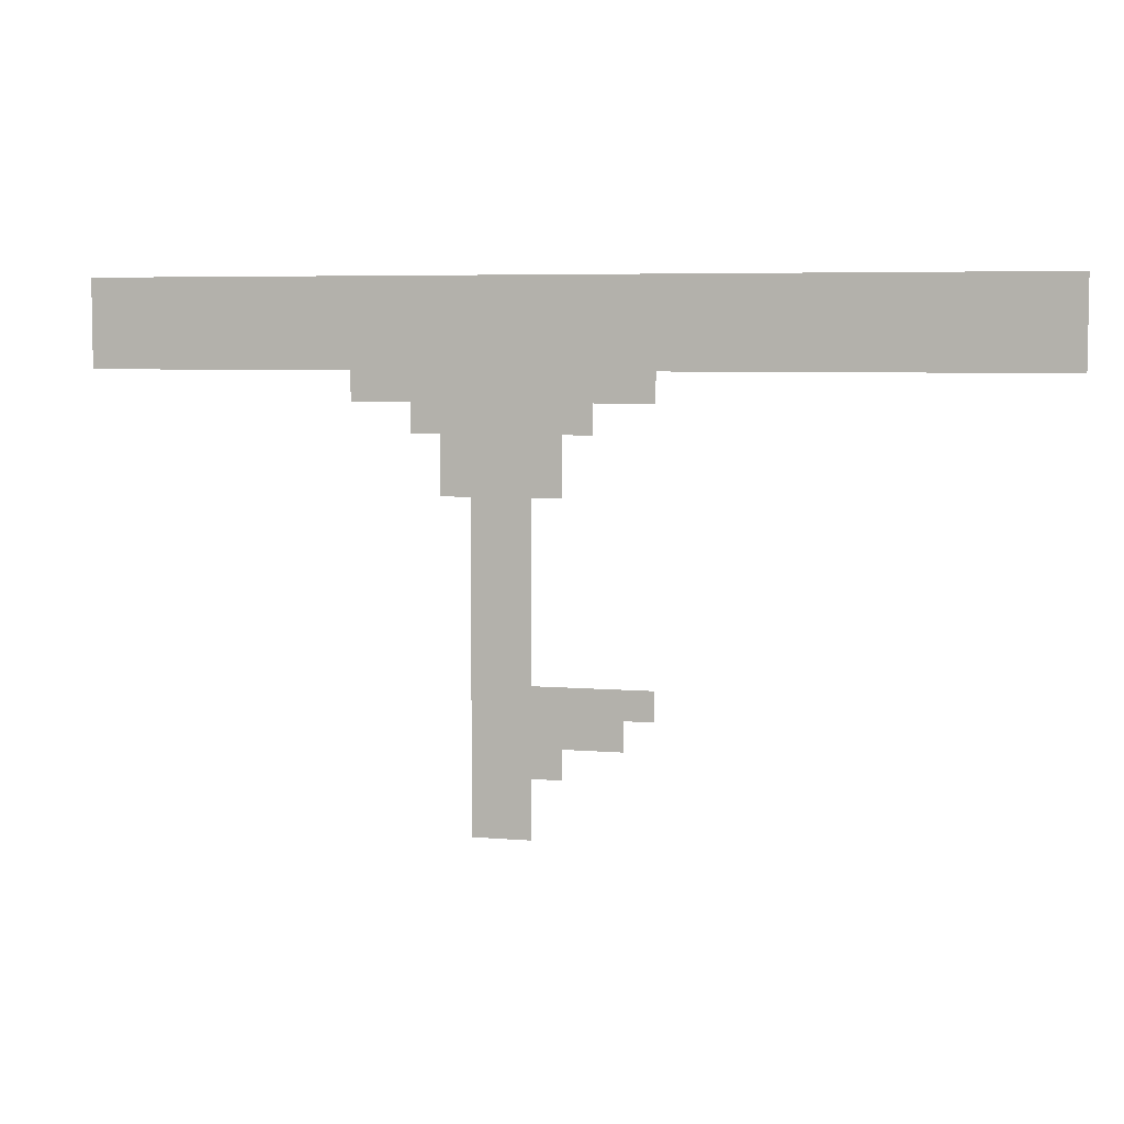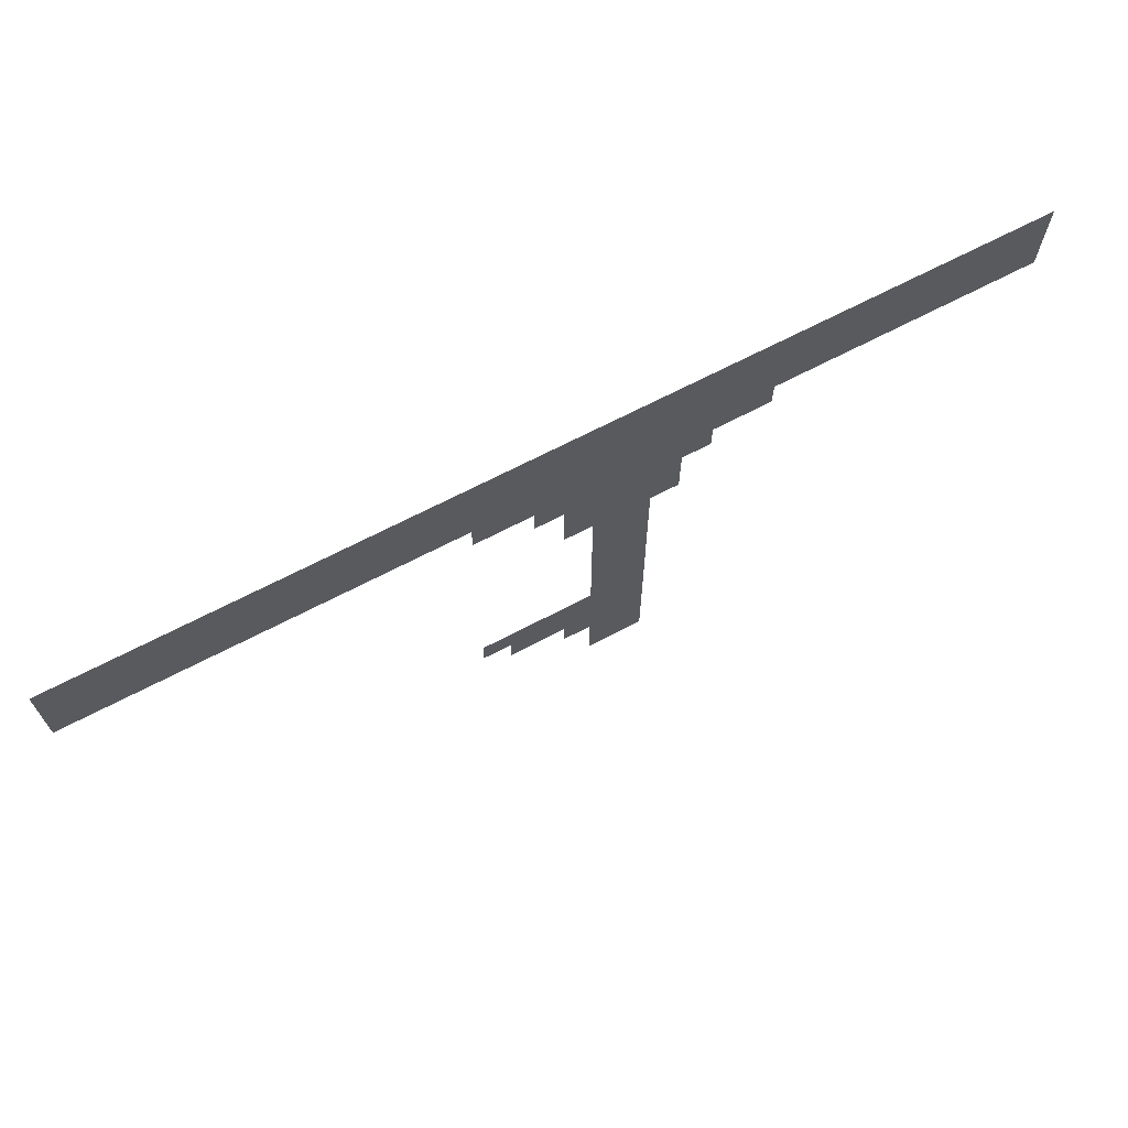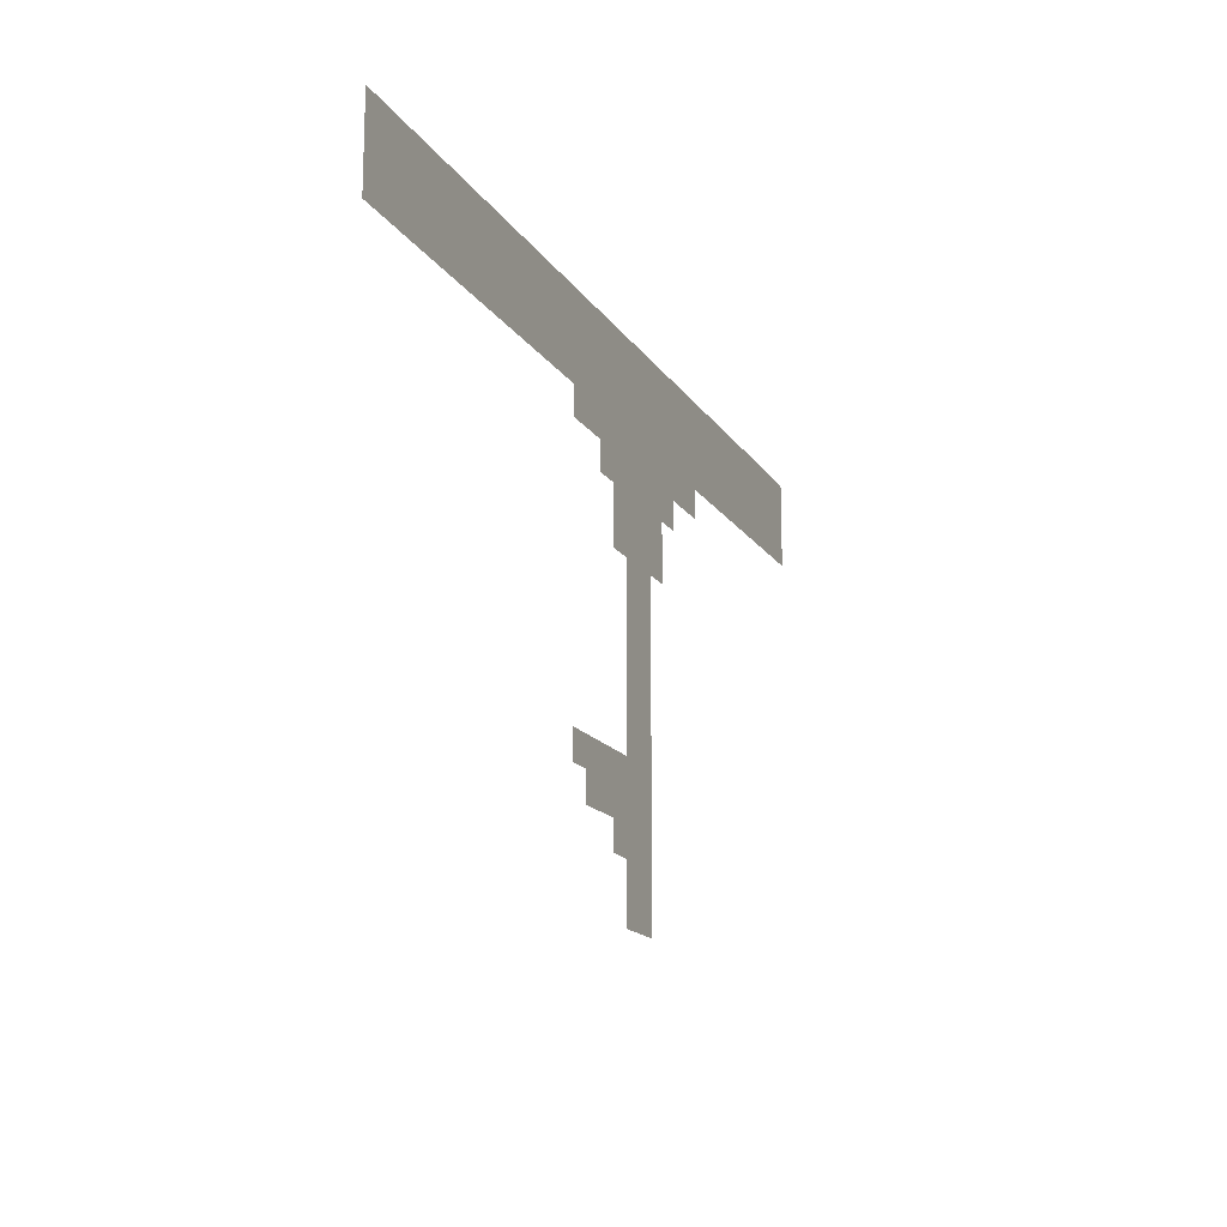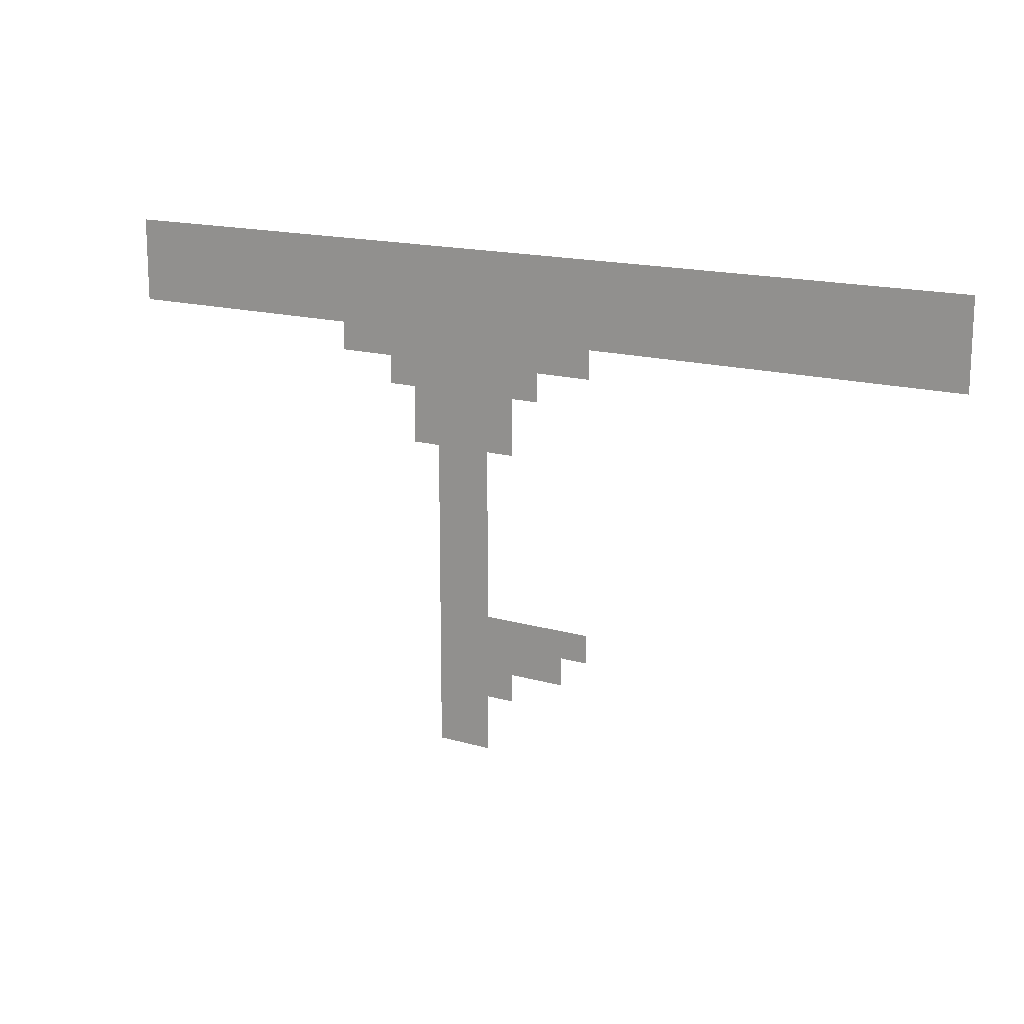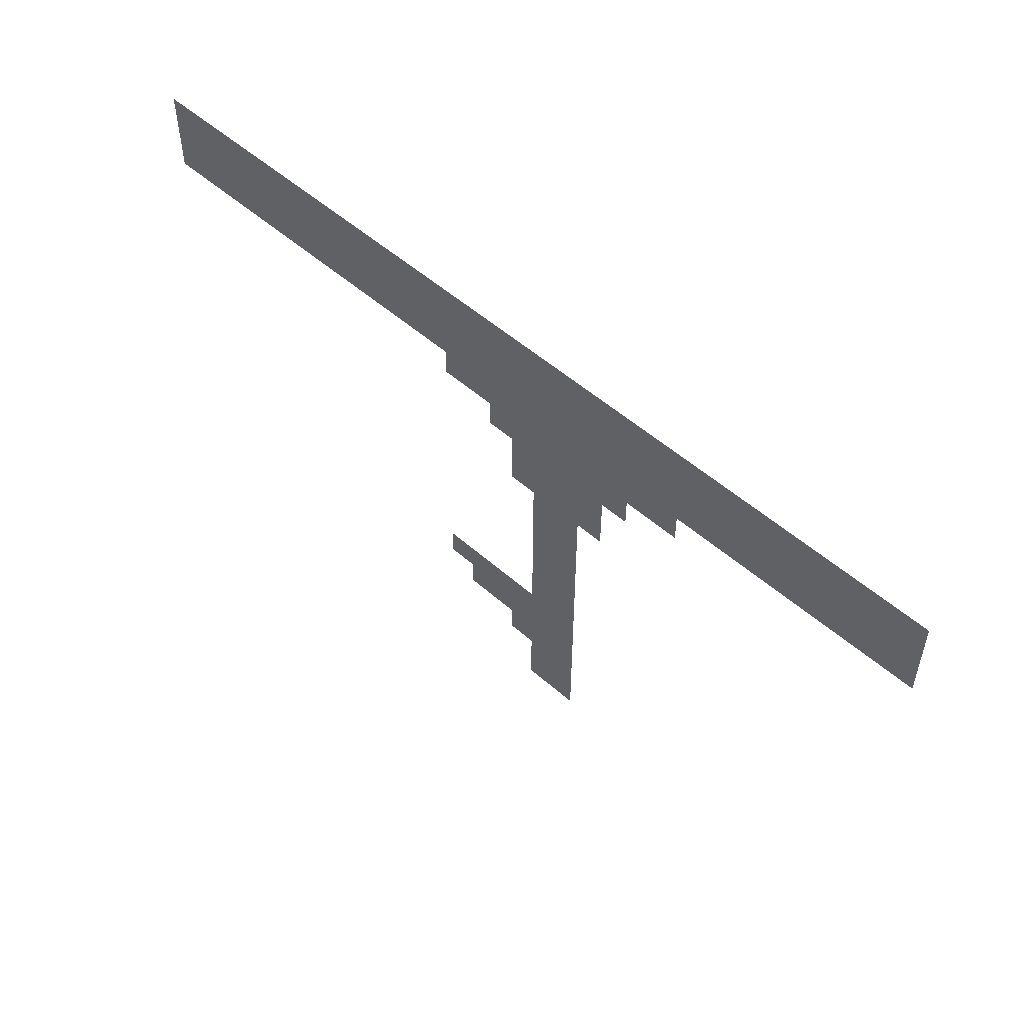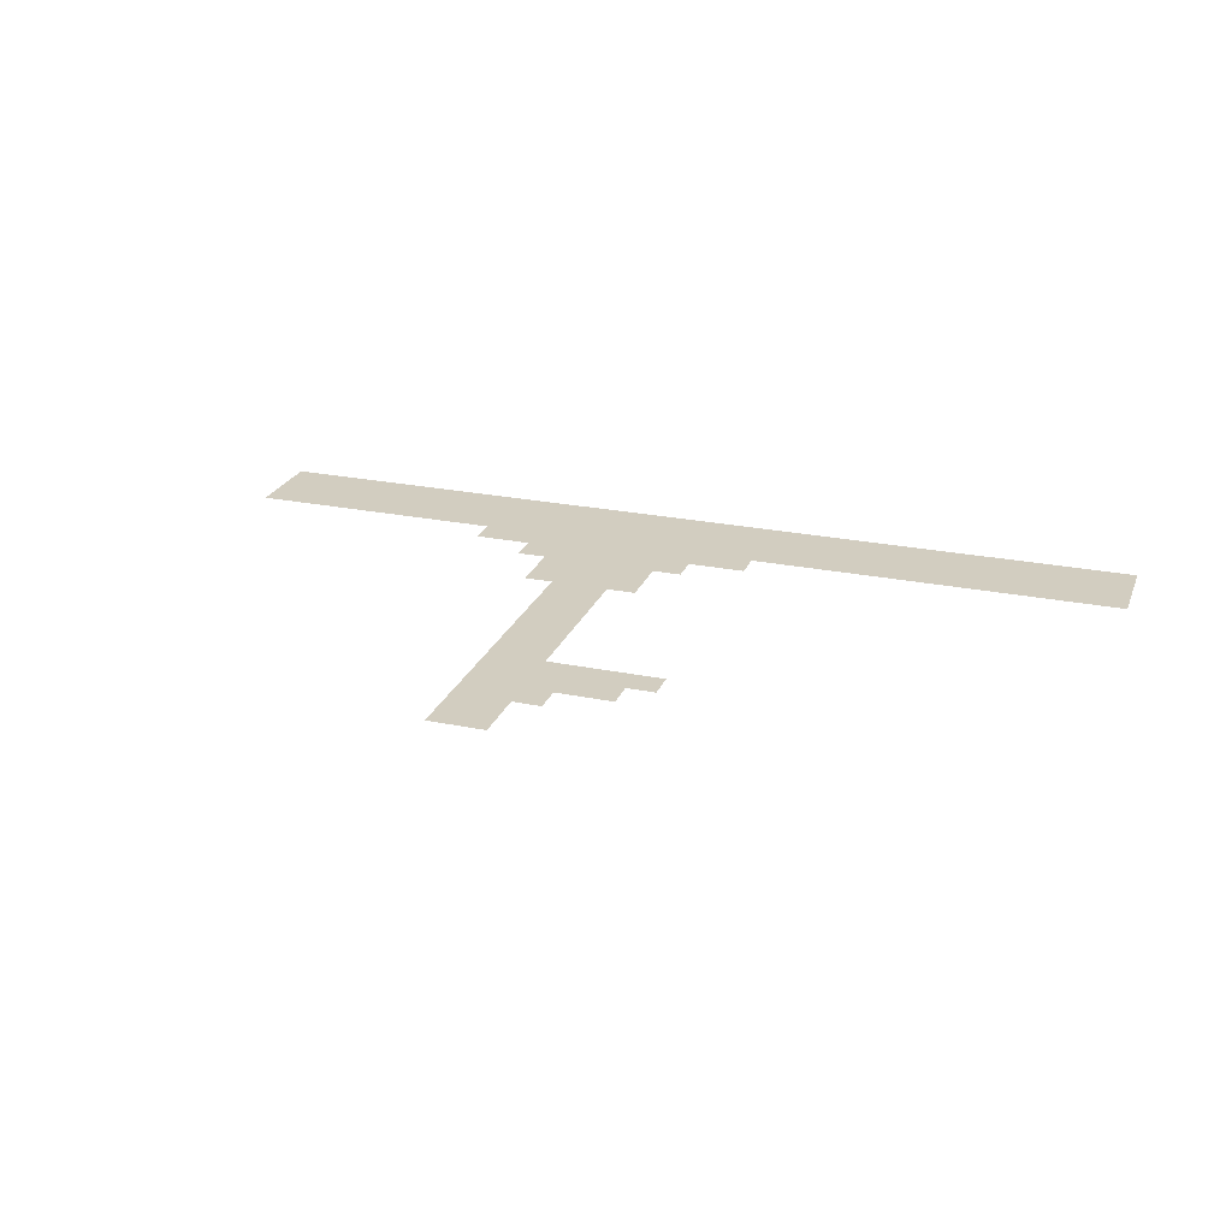
<metadata>
{"format":"obj","ext":"obj","renderer":"f3d","projection":"perspective","resolution":1024,"background":"white","views":[{"elev":5.8,"azim":14.5,"up":"+Y"},{"elev":68.4,"azim":152.4,"up":"+Y"},{"elev":-16.0,"azim":111.9,"up":"+Y"},{"elev":15.8,"azim":31.3,"up":"+Y"},{"elev":52.8,"azim":-136.6,"up":"+Y"},{"elev":24.4,"azim":18.7,"up":"+Z"}]}
</metadata>
<code>
o 01_Chunk_1_3
g 01_Chunk_1_3
v 0 32 -2e-06
v -32 32 1e-06
v -16 32 -1e-06
v -16 16 0
v -8 32 -1e-06
v -24 32 0
v -4 32 -2e-06
v -20 32 -0
v -16 28 -1e-06
v -12 32 -1e-06
v -28 32 0
v -20 28 -0
v -32 30 1e-06
v -2 32 -2e-06
v -18 32 -1e-06
v -16 30 -1e-06
v -18 16 0
v -10 32 -1e-06
v -26 32 0
v -8 30 -1e-06
v -24 30 0
v -18 24 -0
v -6 32 -2e-06
v -22 32 -0
v -16 26 -0
v -14 32 -1e-06
v 0 30 -2e-06
v -30 32 1e-06
v -16 18 -0
v -18 20 0
v -20 30 -0
v -20 26 -0
v -18 28 -0
v -22 28 0
v -4 30 -2e-06
v -12 30 -1e-06
v -14 28 -1e-06
v -28 30 0
v -26 30 0
v -10 30 -1e-06
v -18 14 0
v -2 30 -2e-06
v -14 18 -0
v -18 26 -0
v -18 30 -0
v -18 18 0
v -18 22 -0
v -22 30 -0
v -6 30 -1e-06
v -14 30 -1e-06
v -30 30 1e-06
v -32 31 1e-06
v -1 32 -2e-06
v -17 32 -1e-06
v -16 31 -1e-06
v -17 16 0
v -9 32 -1e-06
v -25 32 0
v -8 31 -1e-06
v -24 31 0
v -17 24 -0
v -5 32 -2e-06
v -21 32 -0
v -16 27 -0
v -13 32 -1e-06
v 0 29 -2e-06
v -29 32 0
v -16 19 -0
v -17 20 -0
v -20 31 -0
v -20 27 -0
v -17 28 -0
v -21 28 -0
v -4 31 -2e-06
v -12 31 -1e-06
v -13 28 -1e-06
v -28 31 0
v -32 29 1e-06
v -3 32 -2e-06
v -19 32 -0
v -16 29 -1e-06
v -19 16 0
v -11 32 -1e-06
v -27 32 0
v -8 29 -1e-06
v -24 29 0
v -19 24 -0
v -7 32 -1e-06
v -23 32 -0
v -16 25 -0
v -15 32 -1e-06
v 0 31 -2e-06
v -31 32 1e-06
v -16 17 -0
v -19 20 0
v -20 29 -0
v -20 25 -0
v -19 28 -0
v -23 28 0
v -4 29 -2e-06
v -12 29 -1e-06
v -15 28 -1e-06
v -28 29 0
v -26 31 0
v -26 29 0
v -25 30 0
v -27 30 0
v -10 31 -1e-06
v -10 29 -1e-06
v -9 30 -1e-06
v -11 30 -1e-06
v -18 15 0
v -17 14 0
v -19 14 0
v -2 31 -2e-06
v -2 29 -2e-06
v -1 30 -2e-06
v -3 30 -2e-06
v -14 19 -0
v -14 17 -0
v -13 18 -0
v -15 18 -0
v -18 27 -0
v -18 25 -0
v -17 26 -0
v -19 26 -0
v -18 31 -0
v -18 29 -0
v -17 30 -1e-06
v -19 30 -0
v -18 19 0
v -18 17 0
v -17 18 0
v -19 18 0
v -18 23 -0
v -18 21 -0
v -17 22 -0
v -19 22 0
v -22 31 -0
v -22 29 -0
v -21 30 -0
v -23 30 0
v -6 31 -2e-06
v -6 29 -1e-06
v -5 30 -2e-06
v -7 30 -1e-06
v -14 31 -1e-06
v -14 29 -1e-06
v -13 30 -1e-06
v -15 30 -1e-06
v -30 31 1e-06
v -30 29 1e-06
v -29 30 1e-06
v -31 30 1e-06
v -31 29 1e-06
v -29 29 1e-06
v -29 31 0
v -15 29 -1e-06
v -13 29 -1e-06
v -13 31 -1e-06
v -7 29 -1e-06
v -5 29 -2e-06
v -5 31 -2e-06
v -23 29 0
v -21 29 -0
v -21 31 -0
v -19 21 0
v -17 21 -0
v -17 23 -0
v -19 17 0
v -17 17 0
v -17 19 -0
v -19 29 -0
v -17 29 -0
v -17 31 -1e-06
v -19 25 -0
v -17 25 -0
v -17 27 -0
v -21 27 -0
v -15 17 -0
v -13 19 -0
v -3 29 -2e-06
v -1 29 -2e-06
v -1 31 -2e-06
v -17 15 0
v -11 29 -1e-06
v -9 29 -1e-06
v -9 31 -1e-06
v -27 29 0
v -25 29 0
v -25 31 0
v -27 31 0
v -15 27 -1e-06
v -11 31 -1e-06
v -19 15 0
v -3 31 -2e-06
v -15 19 -0
v -19 27 -0
v -19 31 -0
v -19 19 0
v -19 23 -0
v -23 31 -0
v -7 31 -1e-06
v -15 31 -1e-06
v -31 31 1e-06
f 205 52 2 93
f 204 55 3 91
f 203 59 5 88
f 202 60 6 89
f 199 70 8 80
f 198 71 12 98
f 196 74 7 79
f 194 75 10 83
f 193 64 9 102
f 192 77 11 84
f 191 104 19 58
f 190 105 39 106
f 189 103 38 107
f 188 108 18 57
f 187 109 40 110
f 186 101 36 111
f 185 112 17 56
f 184 115 14 53
f 183 116 42 117
f 182 100 35 118
f 180 94 29 122
f 178 123 33 72
f 177 124 44 125
f 176 97 32 126
f 175 127 15 54
f 174 128 45 129
f 173 96 31 130
f 172 131 30 69
f 171 132 46 133
f 169 135 22 61
f 168 136 47 137
f 166 139 24 63
f 165 140 48 141
f 164 86 21 142
f 163 143 23 62
f 162 144 49 145
f 161 85 20 146
f 160 147 26 65
f 159 148 50 149
f 158 81 16 150
f 157 151 28 67
f 156 152 51 153
f 155 78 13 154
f 152 155 154 51
f 103 156 153 38
f 77 157 67 11
f 38 153 157 77
f 153 51 151 157
f 148 158 150 50
f 37 102 158 148
f 102 9 81 158
f 101 159 149 36
f 76 37 148 159
f 75 160 65 10
f 36 149 160 75
f 149 50 147 160
f 144 161 146 49
f 100 162 145 35
f 74 163 62 7
f 35 145 163 74
f 145 49 143 163
f 140 164 142 48
f 34 99 164 140
f 96 165 141 31
f 12 73 165 96
f 73 34 140 165
f 70 166 63 8
f 31 141 166 70
f 141 48 139 166
f 136 167 138 47
f 30 95 167 136
f 69 30 136 168
f 137 47 135 169
f 132 170 134 46
f 17 82 170 132
f 94 171 133 29
f 4 56 171 94
f 56 17 132 171
f 29 133 172 68
f 133 46 131 172
f 128 173 130 45
f 33 98 173 128
f 98 12 96 173
f 81 174 129 16
f 9 72 174 81
f 72 33 128 174
f 55 175 54 3
f 16 129 175 55
f 129 45 127 175
f 124 176 126 44
f 22 87 176 124
f 90 177 125 25
f 61 22 124 177
f 64 178 72 9
f 25 125 178 64
f 125 44 123 178
f 71 179 73 12
f 120 180 122 43
f 121 43 119 181
f 116 182 118 42
f 66 183 117 27
f 92 184 53 1
f 27 117 184 92
f 117 42 115 184
f 113 41 112 185
f 109 186 111 40
f 85 187 110 20
f 59 188 57 5
f 20 110 188 59
f 110 40 108 188
f 105 189 107 39
f 86 190 106 21
f 60 191 58 6
f 21 106 191 60
f 106 39 104 191
f 104 192 84 19
f 39 107 192 104
f 107 38 77 192
f 108 194 83 18
f 40 111 194 108
f 111 36 75 194
f 112 195 82 17
f 41 114 195 112
f 115 196 79 14
f 42 118 196 115
f 118 35 74 196
f 43 122 197 119
f 122 29 68 197
f 123 198 98 33
f 44 126 198 123
f 126 32 71 198
f 127 199 80 15
f 45 130 199 127
f 130 31 70 199
f 131 200 95 30
f 46 134 200 131
f 135 201 87 22
f 47 138 201 135
f 139 202 89 24
f 48 142 202 139
f 142 21 60 202
f 143 203 88 23
f 49 146 203 143
f 146 20 59 203
f 147 204 91 26
f 50 150 204 147
f 150 16 55 204
f 151 205 93 28
f 51 154 205 151
f 154 13 52 205

</code>
